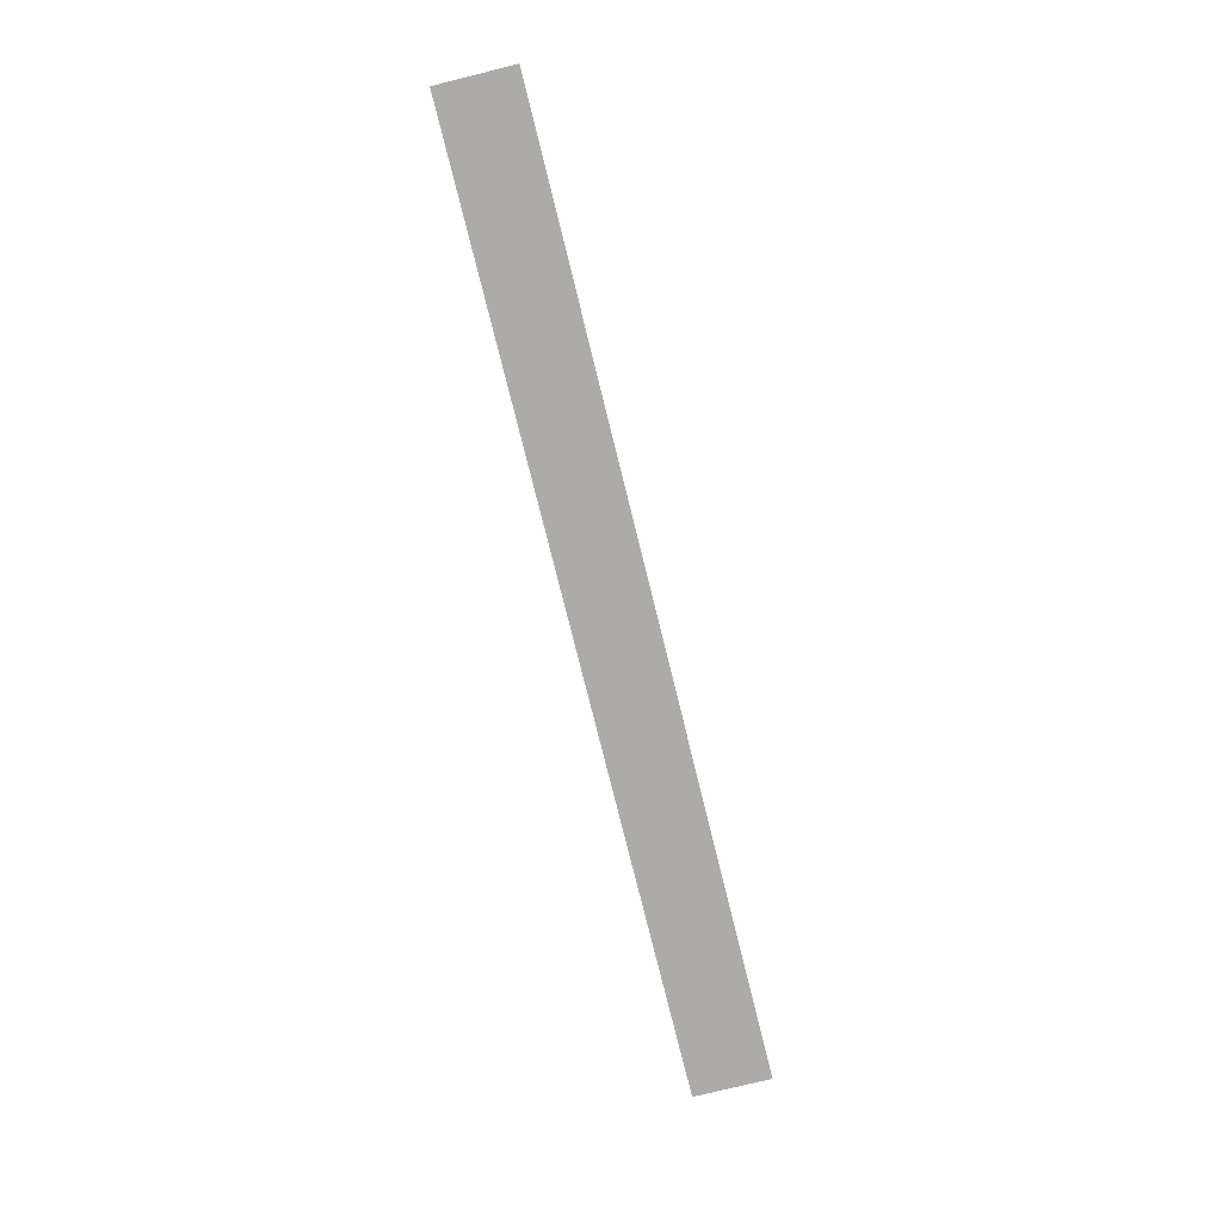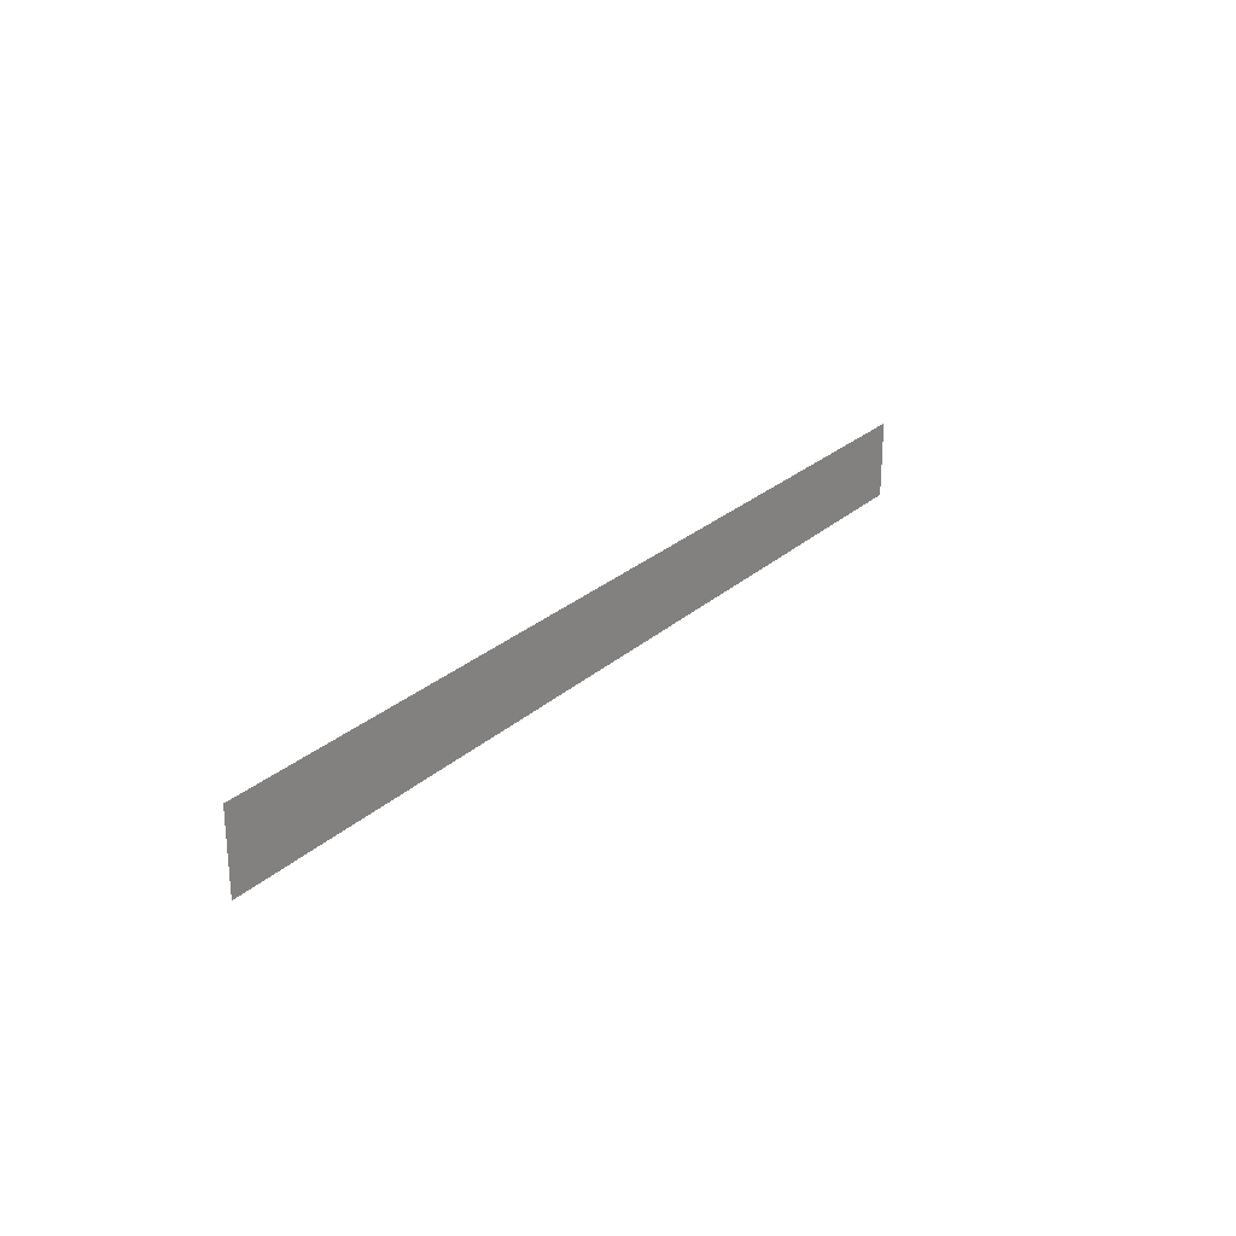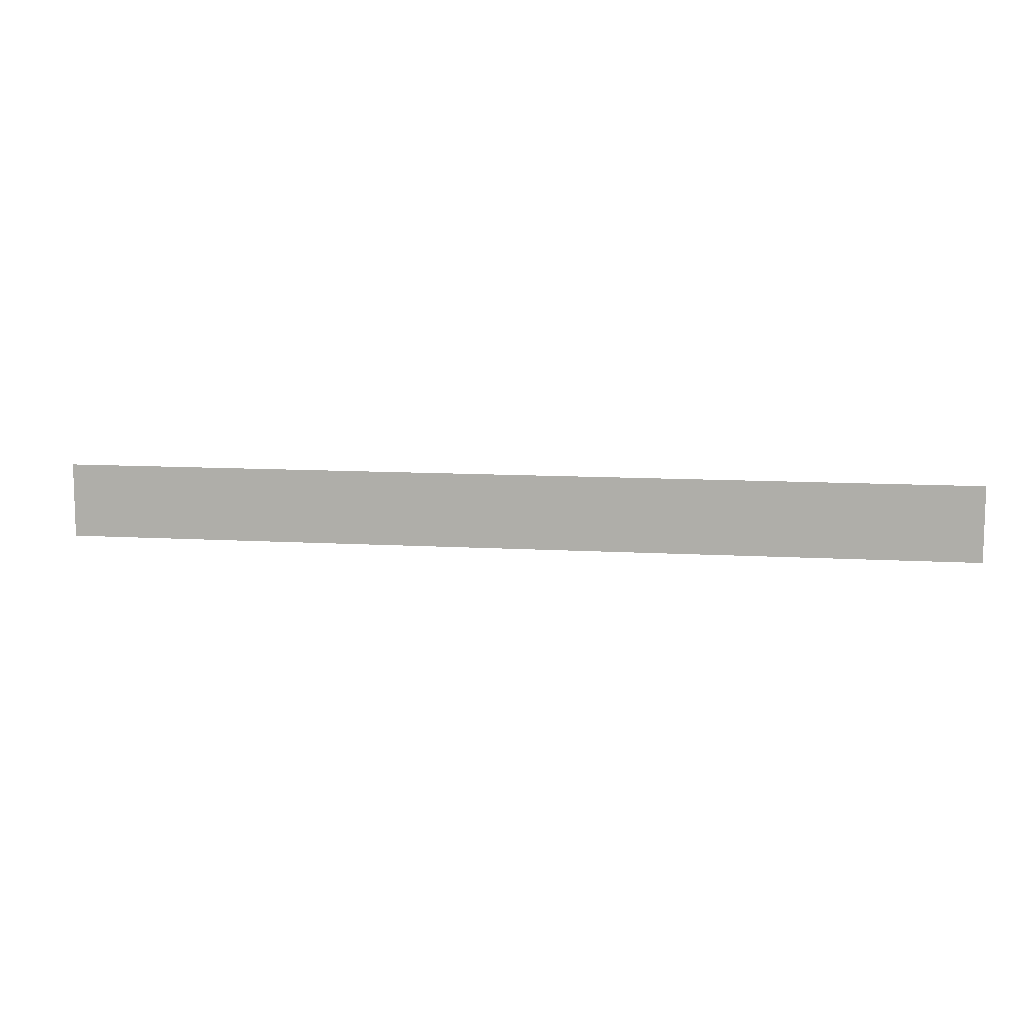
<metadata>
{"format":"obj","ext":"obj","renderer":"f3d","projection":"perspective","resolution":1024,"background":"white","views":[{"elev":-76.5,"azim":-76.1,"up":"+Y"},{"elev":24.5,"azim":-55.4,"up":"+Z"},{"elev":10.2,"azim":8.7,"up":"+Z"}]}
</metadata>
<code>
o mesh46/mesh46-geometry/material_0/component_8#mesh46-geometry
v -0.1563 0.4129 0.1602
v -0.1563 0.4129 0.1629
v -0.1231 0.4129 0.1602
v -0.1231 0.4129 0.1629
v -0.1231 0.4129 0.1602
v -0.1563 0.4129 0.1629
v -0.1231 0.4129 0.1602
v -0.1563 0.4129 0.1629
v -0.1563 0.4129 0.1602
v -0.1563 0.4129 0.1629
v -0.1231 0.4129 0.1602
v -0.1231 0.4129 0.1629
f 1 2 3
f 4 5 6
f 7 8 9
f 10 11 12

</code>
